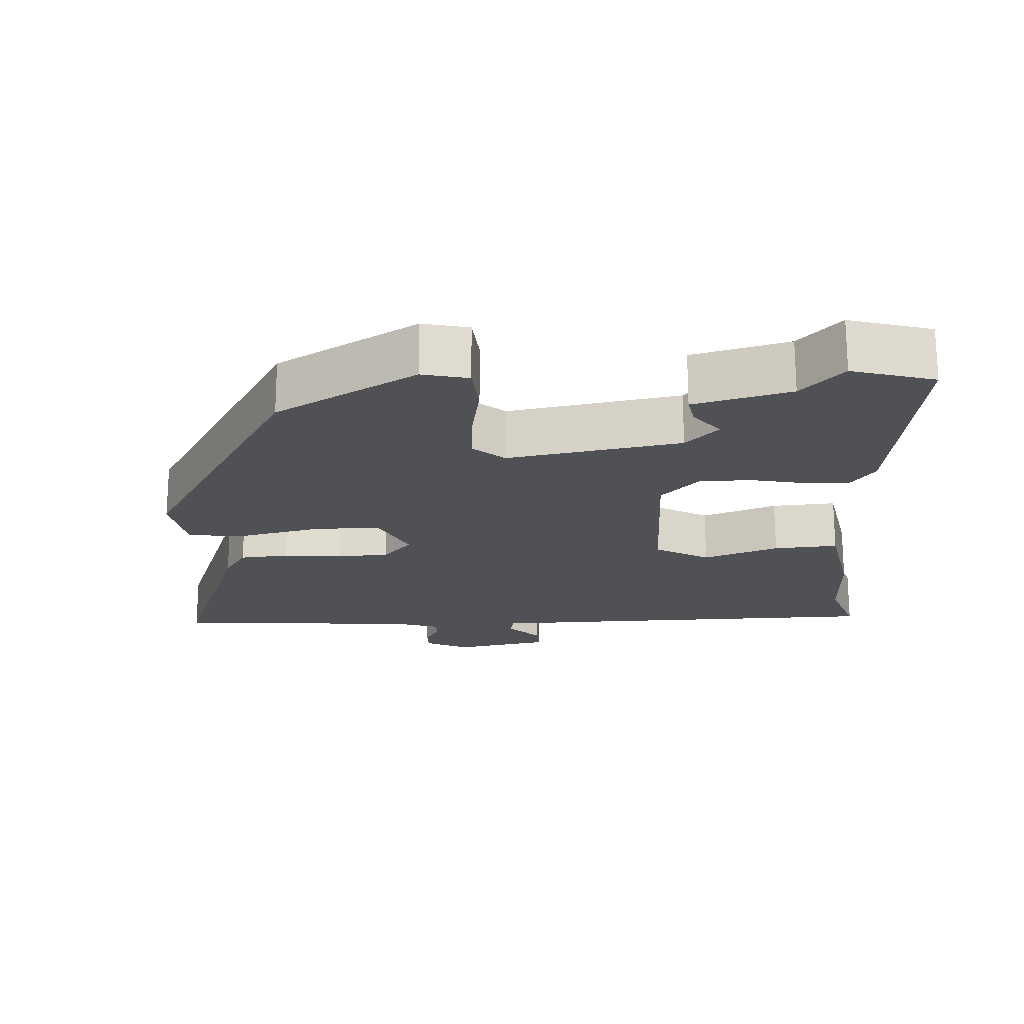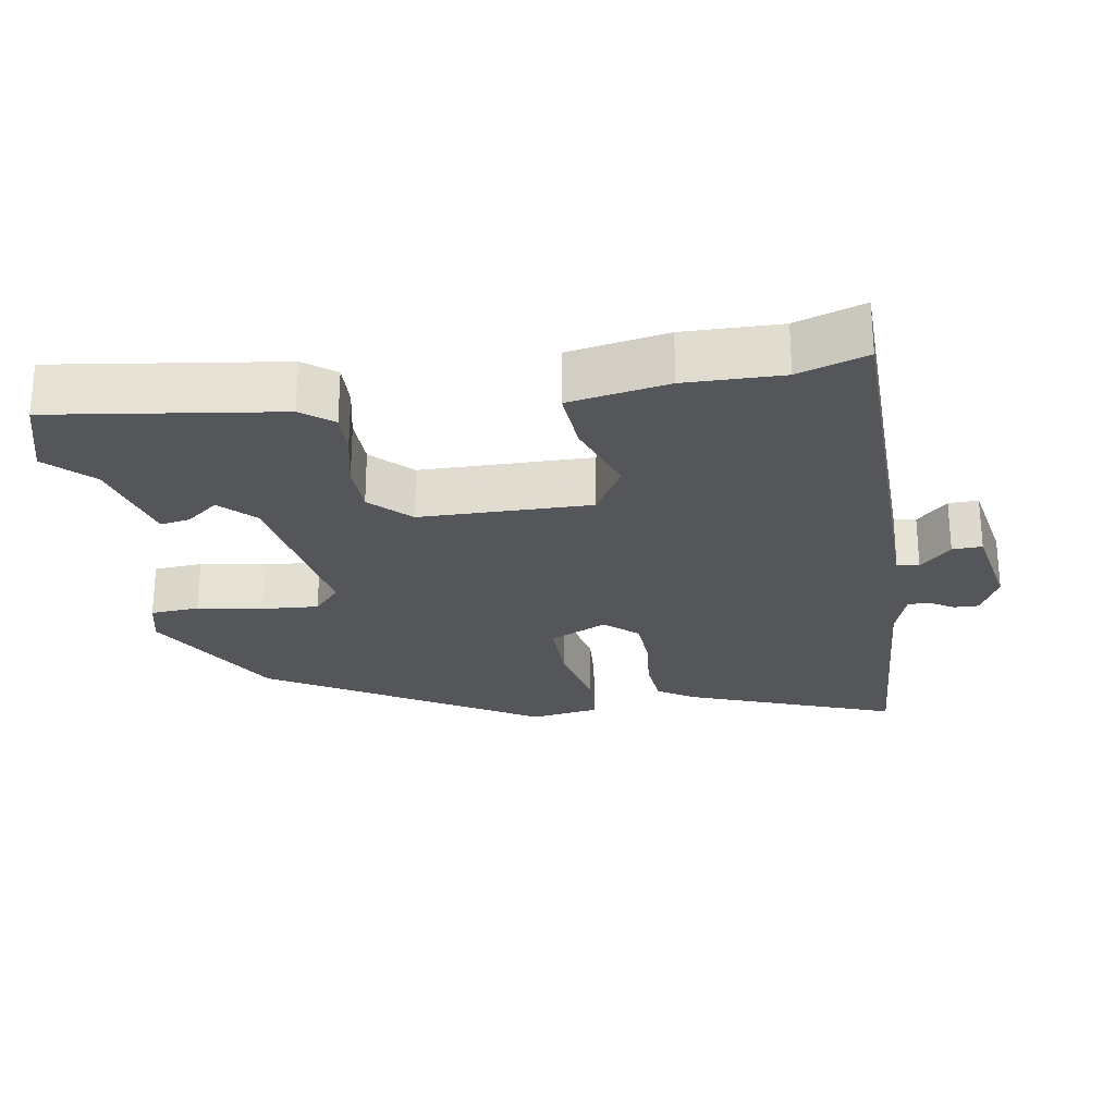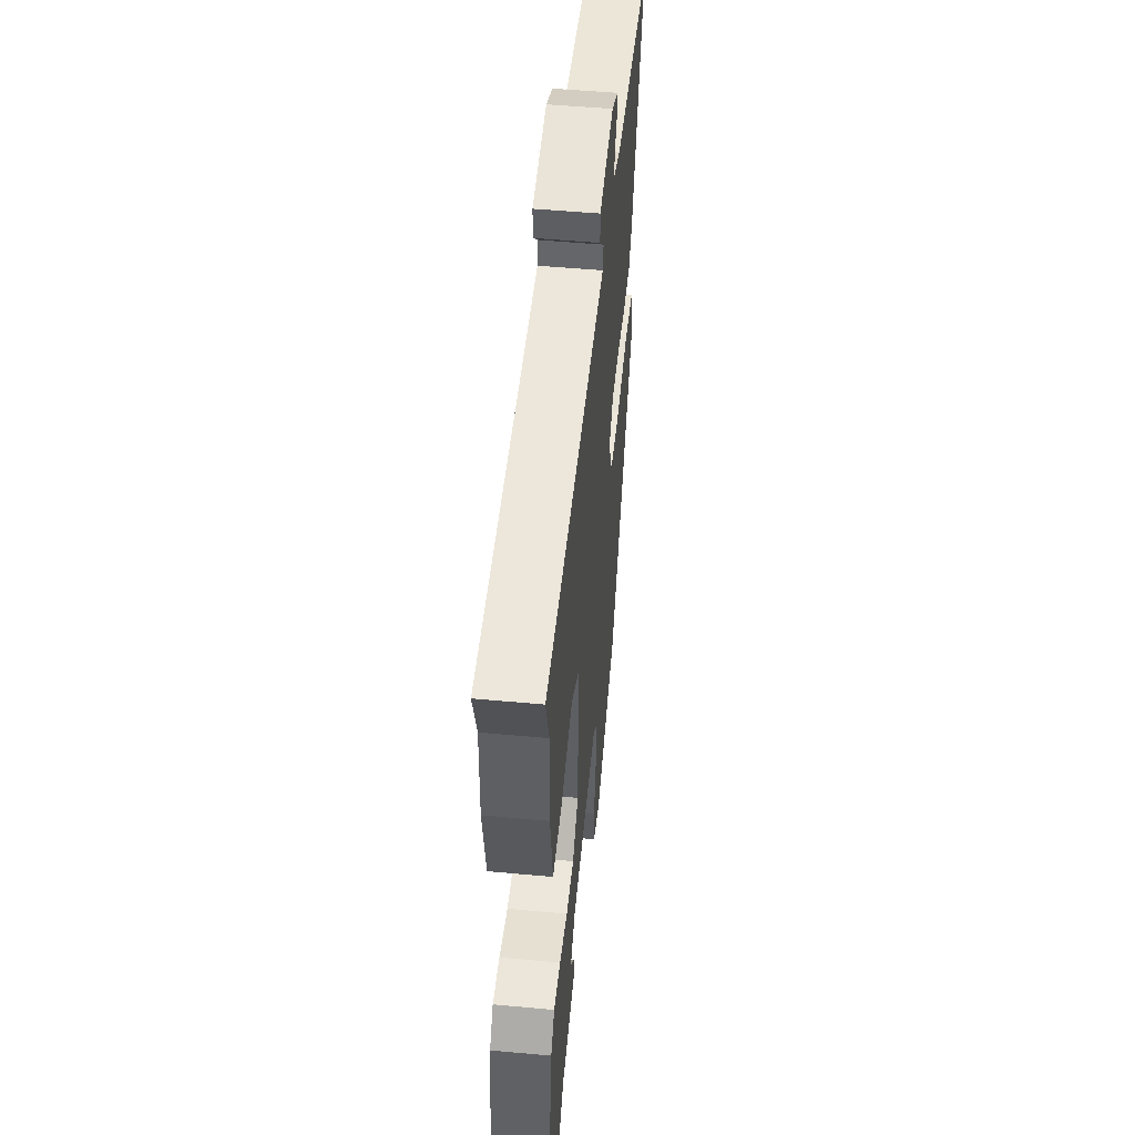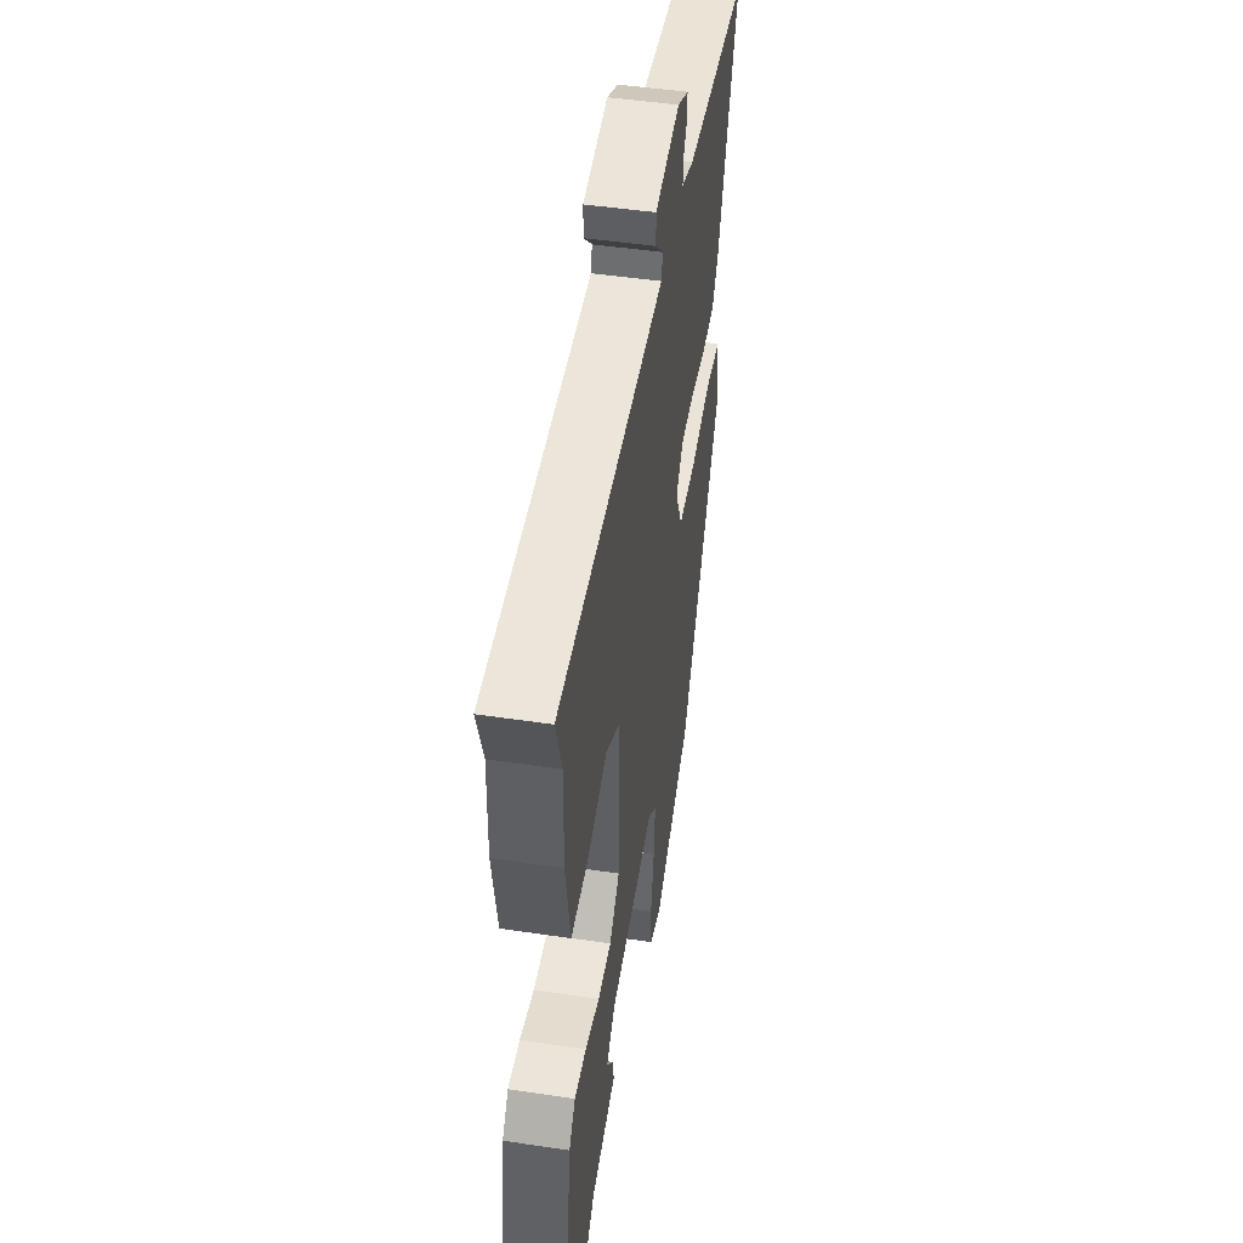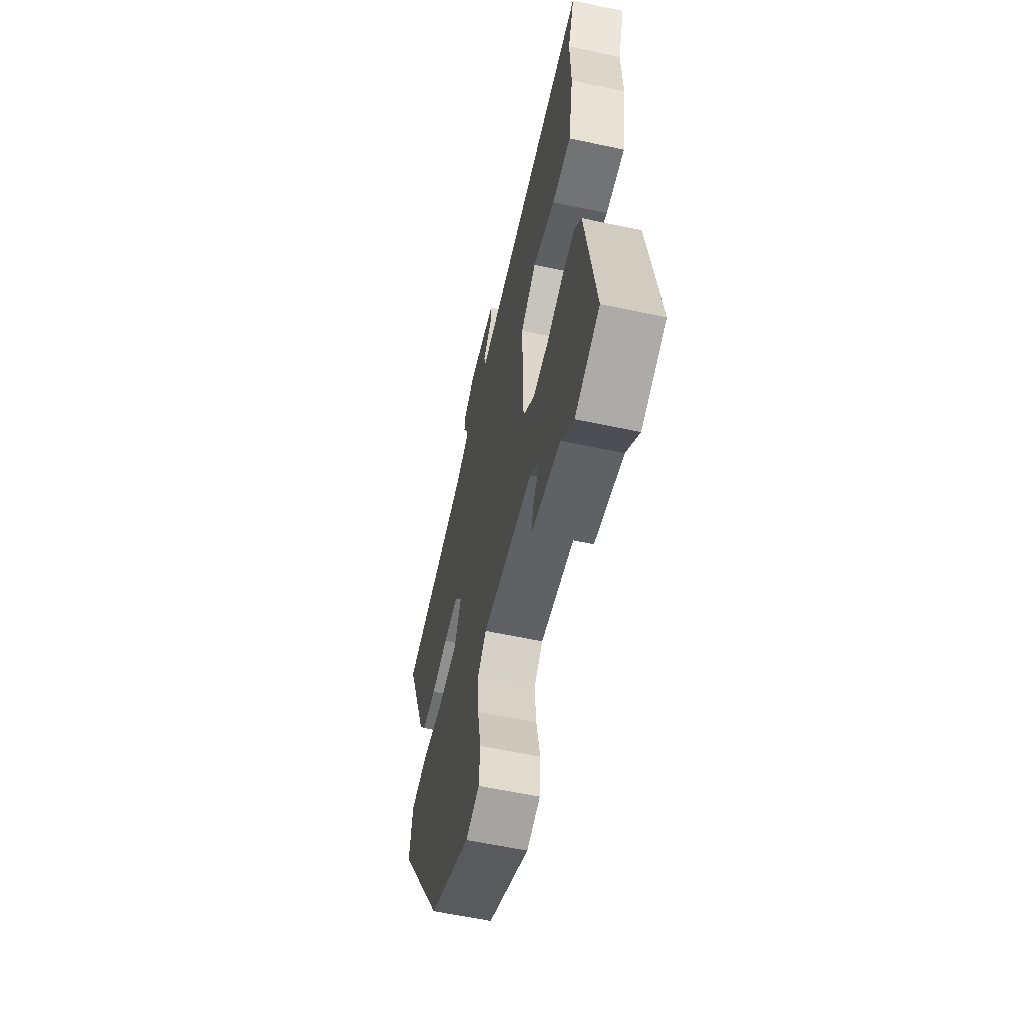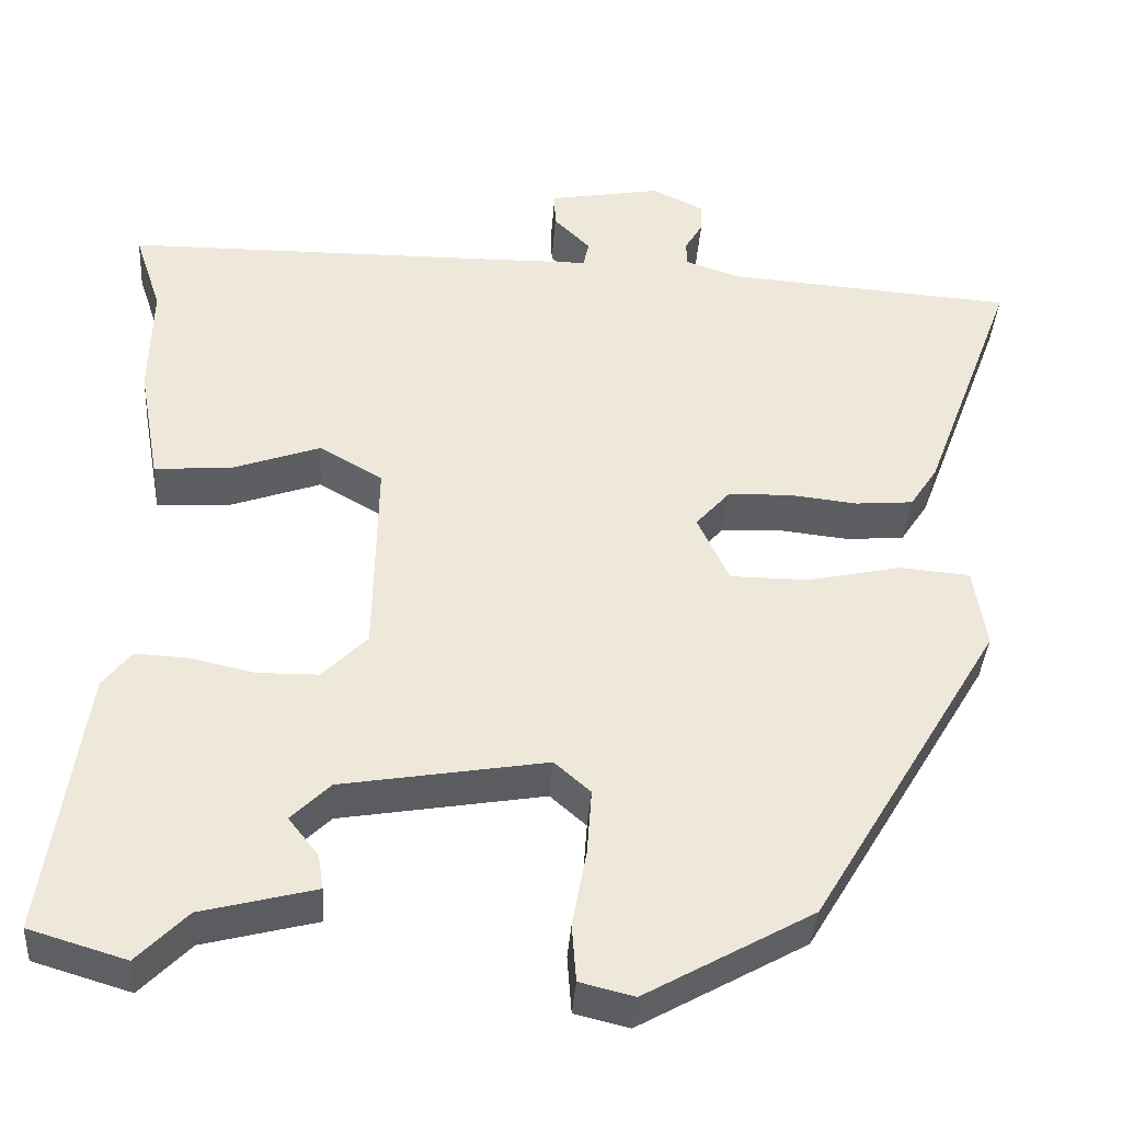
<metadata>
{"format":"obj","ext":"obj","renderer":"f3d","projection":"perspective","resolution":1024,"background":"white","views":[{"elev":-19.9,"azim":-176.4,"up":"+Y"},{"elev":-25.5,"azim":-80.5,"up":"+Y"},{"elev":50.3,"azim":-84.2,"up":"+Z"},{"elev":47.2,"azim":-80.4,"up":"+Z"},{"elev":-59.6,"azim":-102.4,"up":"+Z"},{"elev":-38.0,"azim":-3.9,"up":"+Z"}]}
</metadata>
<code>
v 0.35 0.07 0.511
v 0.615 0.07 0.492
v 0.504 0.07 0.197
v 0.471 0.07 0.147
v 0.402 0.07 0.141
v 0.319 0.07 0.15
v 0.245 0.07 0.147
v 0.204 0.07 0.101
v 0.242 0.07 0.02
v 0.337 0.07 0.02
v 0.448 0.07 0.044
v 0.532 0.07 0.037
v 0.547 0.07 -0.06
v 0.321 0.07 -0.437
v 0.121 0.07 -0.549
v 0.056 0.07 -0.533
v 0.051 0.07 -0.464
v 0.068 0.07 -0.373
v 0.074 0.07 -0.293
v 0.031 0.07 -0.255
v -0.214 0.07 -0.296
v -0.261 0.07 -0.342
v -0.225 0.07 -0.388
v -0.218 0.07 -0.43
v -0.355 0.07 -0.465
v -0.415 0.07 -0.526
v -0.531 0.07 -0.491
v -0.485 0.07 -0.172
v -0.451 0.07 -0.128
v -0.387 0.07 -0.131
v -0.31 0.07 -0.148
v -0.237 0.07 -0.147
v -0.183 0.07 -0.093
v -0.179 0.07 0.148
v -0.255 0.07 0.192
v -0.362 0.07 0.154
v -0.453 0.07 0.148
v -0.478 0.07 0.288
v -0.475 0.07 0.425
v -0.507 0.07 0.522
v -0.083 0.07 0.526
v 0.069 0.07 0.528
v 0.076 0.07 0.559
v 0.032 0.07 0.603
v 0.031 0.07 0.645
v 0.166 0.07 0.669
v 0.227 0.07 0.639
v 0.226 0.07 0.604
v 0.205 0.07 0.569
v 0.205 0.07 0.539
v 0.271 0.07 0.517
v 0.35 0 0.511
v 0.615 0 0.492
v 0.504 0 0.197
v 0.471 0 0.147
v 0.402 0 0.141
v 0.319 0 0.15
v 0.245 0 0.147
v 0.204 0 0.101
v 0.242 0 0.02
v 0.337 0 0.02
v 0.448 0 0.044
v 0.532 0 0.037
v 0.547 0 -0.06
v 0.321 0 -0.437
v 0.121 0 -0.549
v 0.056 0 -0.533
v 0.051 0 -0.464
v 0.068 0 -0.373
v 0.074 0 -0.293
v 0.031 0 -0.255
v -0.214 0 -0.296
v -0.261 0 -0.342
v -0.225 0 -0.388
v -0.218 0 -0.43
v -0.355 0 -0.465
v -0.415 0 -0.526
v -0.531 0 -0.491
v -0.485 0 -0.172
v -0.451 0 -0.128
v -0.387 0 -0.131
v -0.31 0 -0.148
v -0.237 0 -0.147
v -0.183 0 -0.093
v -0.179 0 0.148
v -0.255 0 0.192
v -0.362 0 0.154
v -0.453 0 0.148
v -0.478 0 0.288
v -0.475 0 0.425
v -0.507 0 0.522
v -0.083 0 0.526
v 0.069 0 0.528
v 0.076 0 0.559
v 0.032 0 0.603
v 0.031 0 0.645
v 0.166 0 0.669
v 0.227 0 0.639
v 0.226 0 0.604
v 0.205 0 0.569
v 0.205 0 0.539
v 0.271 0 0.517
f 46 47 48 49
f 46 49 50
f 43 44 45 46
f 42 43 46 50
f 39 40 41
f 39 41 42
f 35 36 37 38
f 35 38 39 42
f 28 29 30 31
f 28 31 32
f 25 26 27 28
f 25 28 32
f 22 23 24 25
f 22 25 32 33
f 15 16 17 18
f 15 18 19
f 14 15 19
f 13 14 19 20
f 10 11 12 13
f 9 10 13 20
f 3 4 5 6
f 1 2 3 6
f 51 1 6 7
f 50 51 7 8
f 34 35 42 50
f 33 34 50 8
f 21 22 33
f 20 21 33
f 8 9 20 33
f 100 99 98 97
f 101 100 97
f 97 96 95 94
f 101 97 94 93
f 92 91 90
f 93 92 90
f 89 88 87 86
f 93 90 89 86
f 82 81 80 79
f 83 82 79
f 79 78 77 76
f 83 79 76
f 76 75 74 73
f 84 83 76 73
f 69 68 67 66
f 70 69 66
f 70 66 65
f 71 70 65 64
f 64 63 62 61
f 71 64 61 60
f 57 56 55 54
f 57 54 53 52
f 58 57 52 102
f 59 58 102 101
f 101 93 86 85
f 59 101 85 84
f 84 73 72
f 84 72 71
f 84 71 60 59
f 1 52 53 2
f 2 53 54 3
f 3 54 55 4
f 4 55 56 5
f 5 56 57 6
f 6 57 58 7
f 7 58 59 8
f 8 59 60 9
f 9 60 61 10
f 10 61 62 11
f 11 62 63 12
f 12 63 64 13
f 13 64 65 14
f 14 65 66 15
f 15 66 67 16
f 16 67 68 17
f 17 68 69 18
f 18 69 70 19
f 19 70 71 20
f 20 71 72 21
f 21 72 73 22
f 22 73 74 23
f 23 74 75 24
f 24 75 76 25
f 25 76 77 26
f 26 77 78 27
f 27 78 79 28
f 28 79 80 29
f 29 80 81 30
f 30 81 82 31
f 31 82 83 32
f 32 83 84 33
f 33 84 85 34
f 34 85 86 35
f 35 86 87 36
f 36 87 88 37
f 37 88 89 38
f 38 89 90 39
f 39 90 91 40
f 40 91 92 41
f 41 92 93 42
f 42 93 94 43
f 43 94 95 44
f 44 95 96 45
f 45 96 97 46
f 46 97 98 47
f 47 98 99 48
f 48 99 100 49
f 49 100 101 50
f 50 101 102 51
f 51 102 52 1

</code>
